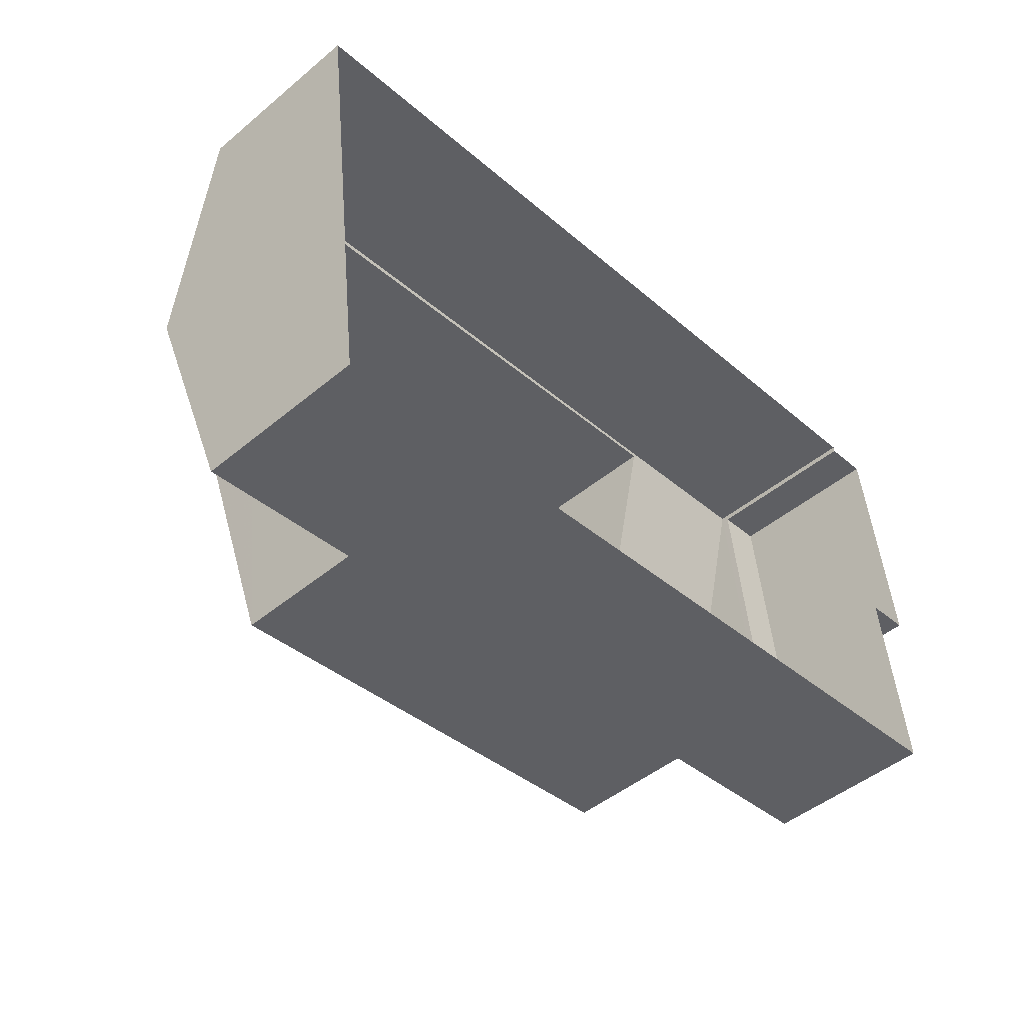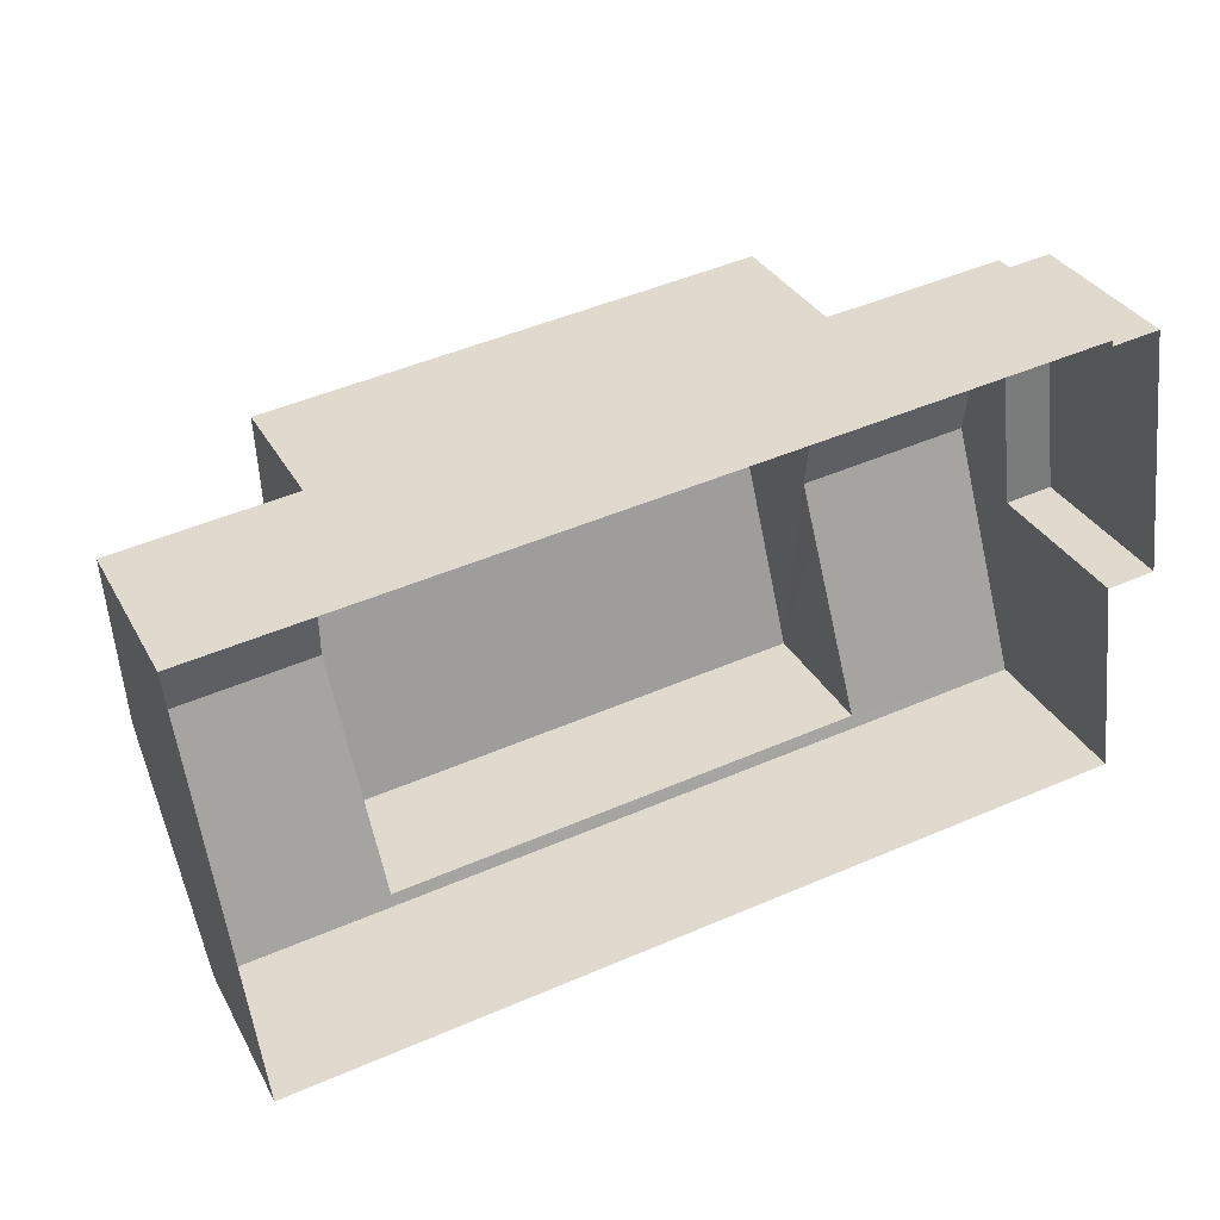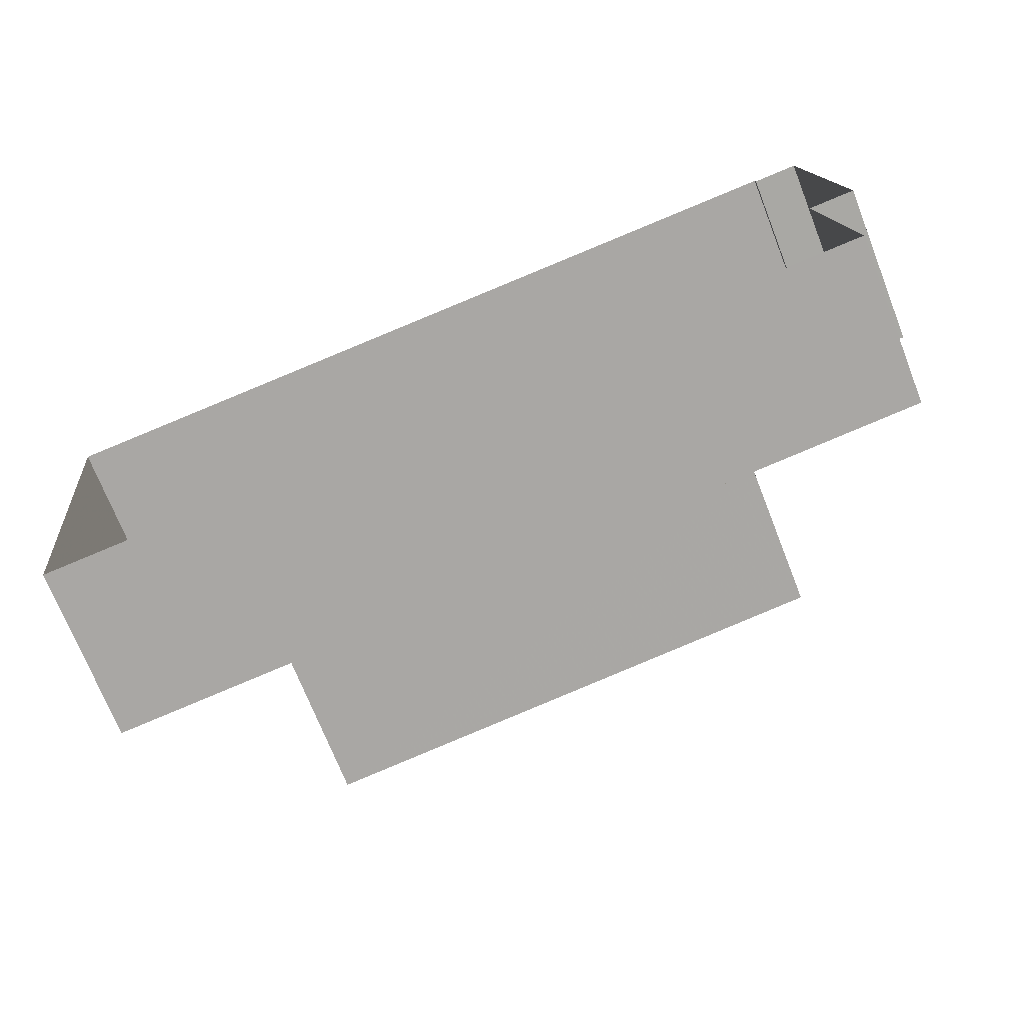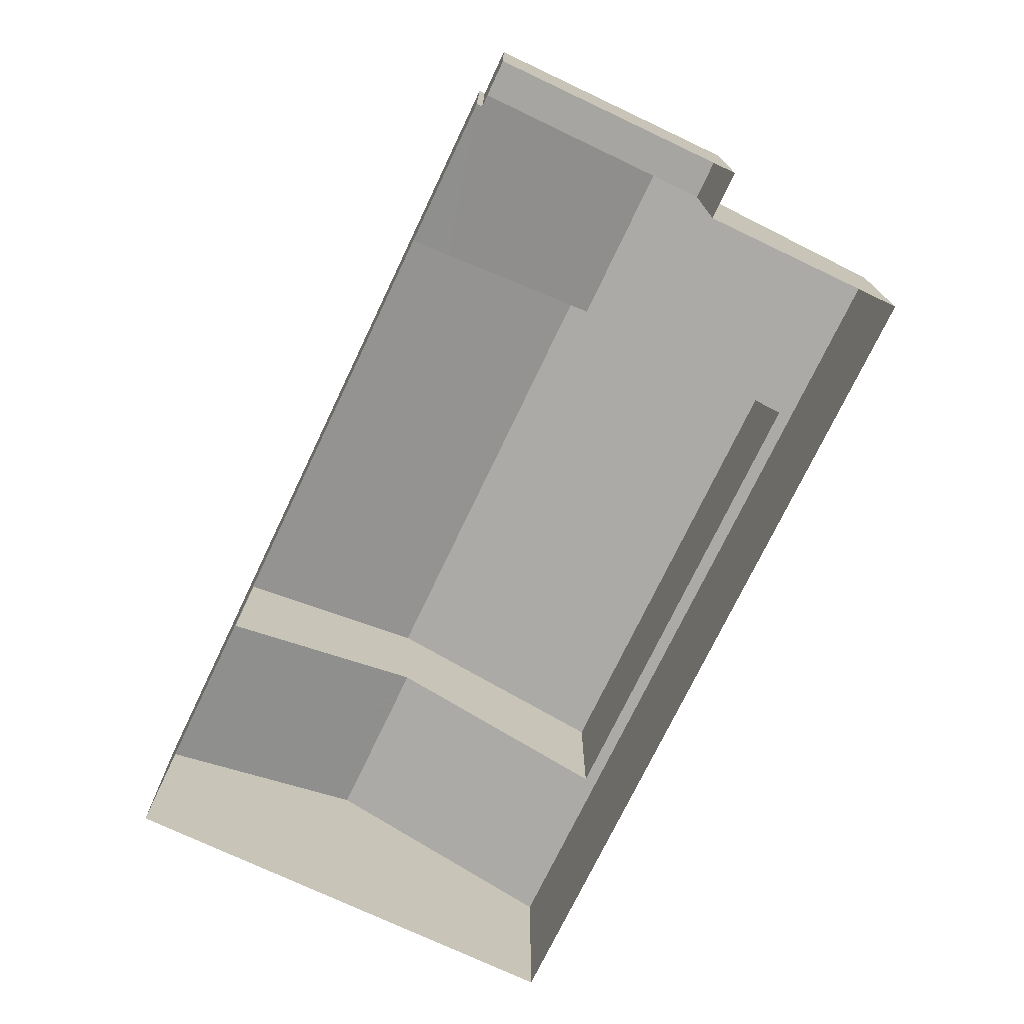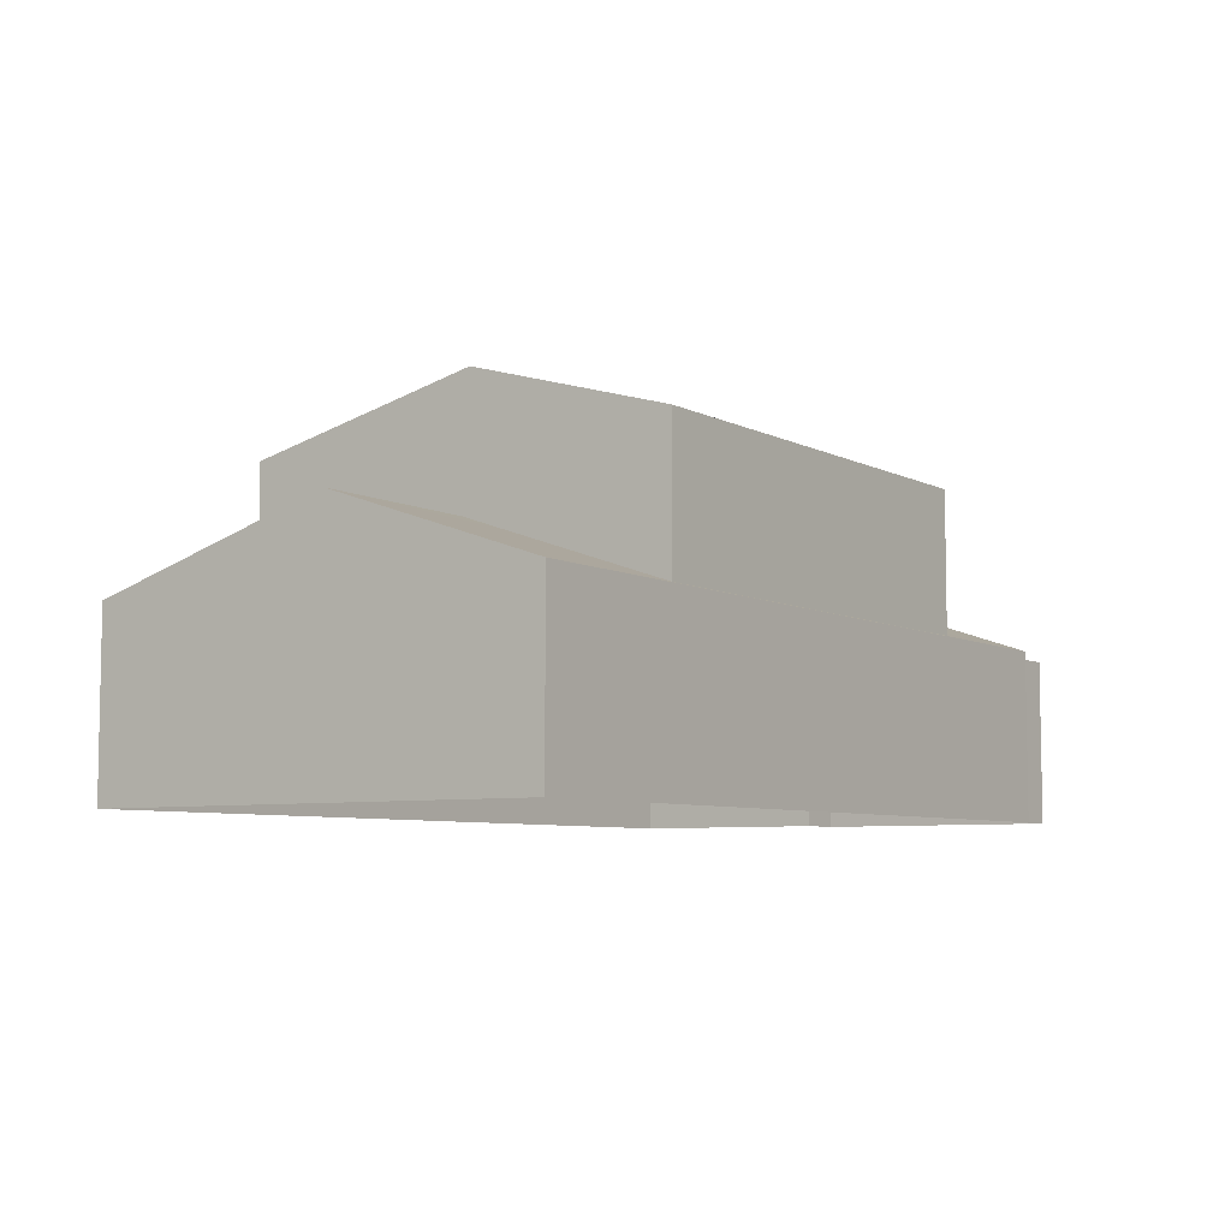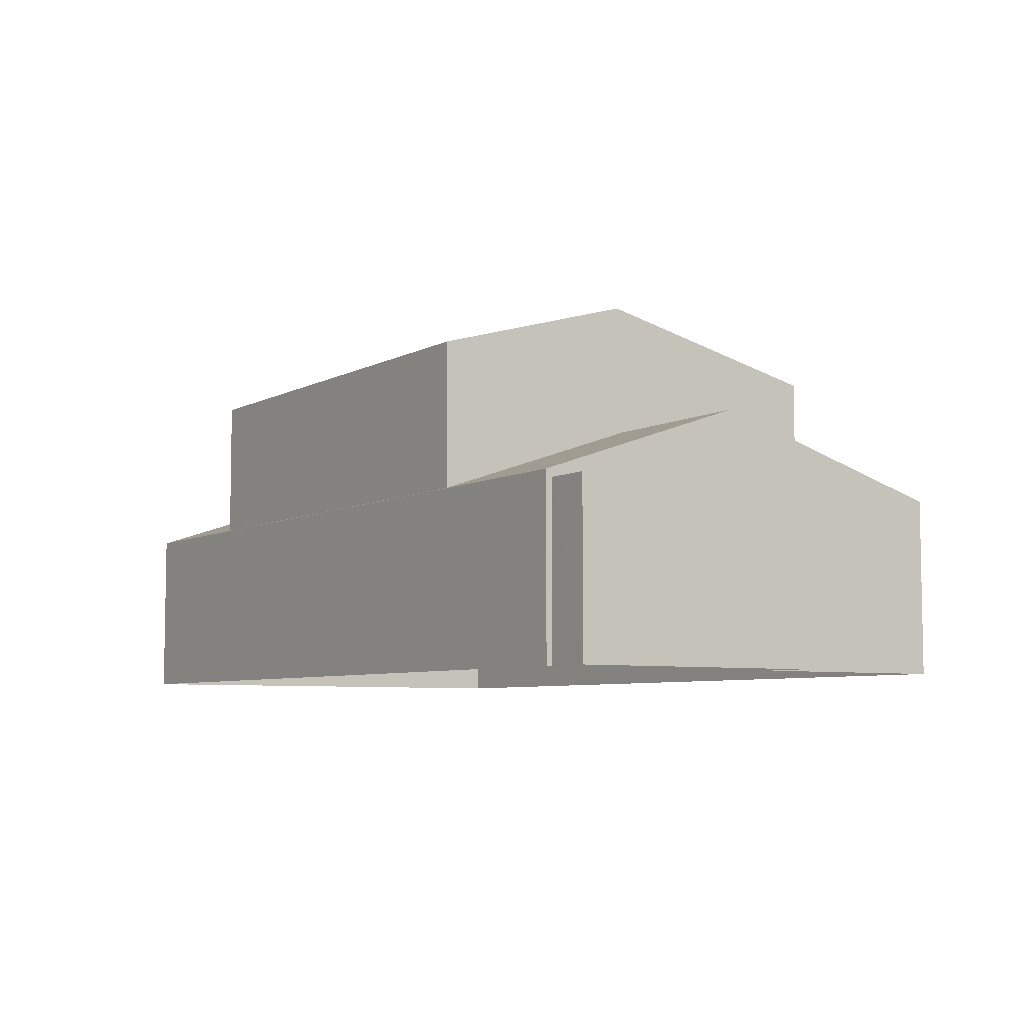
<metadata>
{"format":"obj","ext":"obj","renderer":"f3d","projection":"perspective","resolution":1024,"background":"white","views":[{"elev":-47.5,"azim":133.0,"up":"+Y"},{"elev":33.0,"azim":155.2,"up":"+Y"},{"elev":-71.9,"azim":-158.5,"up":"+Y"},{"elev":-73.7,"azim":-122.2,"up":"+Z"},{"elev":-6.6,"azim":117.6,"up":"+Z"},{"elev":-6.4,"azim":-130.1,"up":"+Z"}]}
</metadata>
<code>
v 1.21e+04 -1.553e+04 20.19
v 1.209e+04 -1.552e+04 20.19
v 1.21e+04 -1.552e+04 20.19
v 1.209e+04 -1.552e+04 20.19
v 1.209e+04 -1.552e+04 20.19
v 1.209e+04 -1.553e+04 20.19
v 1.209e+04 -1.552e+04 20.19
v 1.209e+04 -1.552e+04 20.19
v 1.209e+04 -1.552e+04 23.32
v 1.209e+04 -1.552e+04 23.32
v 1.209e+04 -1.552e+04 23.32
v 1.209e+04 -1.552e+04 23.32
v 1.21e+04 -1.552e+04 24.52
v 1.21e+04 -1.552e+04 24.8
v 1.21e+04 -1.552e+04 23.45
v 1.209e+04 -1.552e+04 23.45
v 1.209e+04 -1.552e+04 23.47
v 1.209e+04 -1.552e+04 23.73
v 1.21e+04 -1.552e+04 23.47
v 1.209e+04 -1.552e+04 24.81
v 1.209e+04 -1.552e+04 24.8
v 1.21e+04 -1.552e+04 24.8
v 1.209e+04 -1.552e+04 24.52
v 1.209e+04 -1.553e+04 23.45
v 1.21e+04 -1.553e+04 23.51
v 1.21e+04 -1.553e+04 23.45
v 1.21e+04 -1.553e+04 23.73
v 1.209e+04 -1.553e+04 23.52
v 1.209e+04 -1.552e+04 26.14
v 1.21e+04 -1.552e+04 27.21
v 1.21e+04 -1.552e+04 26.14
v 1.209e+04 -1.552e+04 27.21
v 1.21e+04 -1.553e+04 26.14
v 1.209e+04 -1.553e+04 26.14
f 1 2 3
f 3 4 5
f 1 6 2
f 7 4 8
f 4 2 8
f 3 2 4
f 9 10 11
f 12 9 11
f 13 14 15
f 15 16 17
f 17 16 18
f 13 15 19
f 15 17 19
f 18 16 20
f 21 18 20
f 13 22 14
f 23 21 20
f 20 24 23
f 25 26 27
f 25 24 26
f 24 28 23
f 25 28 24
f 27 26 14
f 22 27 14
f 29 30 31
f 32 30 29
f 30 32 33
f 33 32 34
f 12 11 8
f 2 12 8
f 10 7 8
f 11 10 8
f 9 7 10
f 9 4 7
f 2 6 12
f 6 24 12
f 4 9 5
f 12 24 16
f 9 12 16
f 5 9 16
f 20 16 24
f 14 26 15
f 15 1 3
f 15 26 1
f 26 24 6
f 1 26 6
f 5 16 15
f 3 5 15
f 25 27 33
f 33 22 31
f 13 19 31
f 22 13 31
f 33 27 22
f 32 29 34
f 30 33 31
f 28 33 34
f 28 25 33
f 28 34 23
f 29 17 18
f 34 29 21
f 23 34 21
f 18 21 29
f 29 31 19
f 17 29 19

</code>
